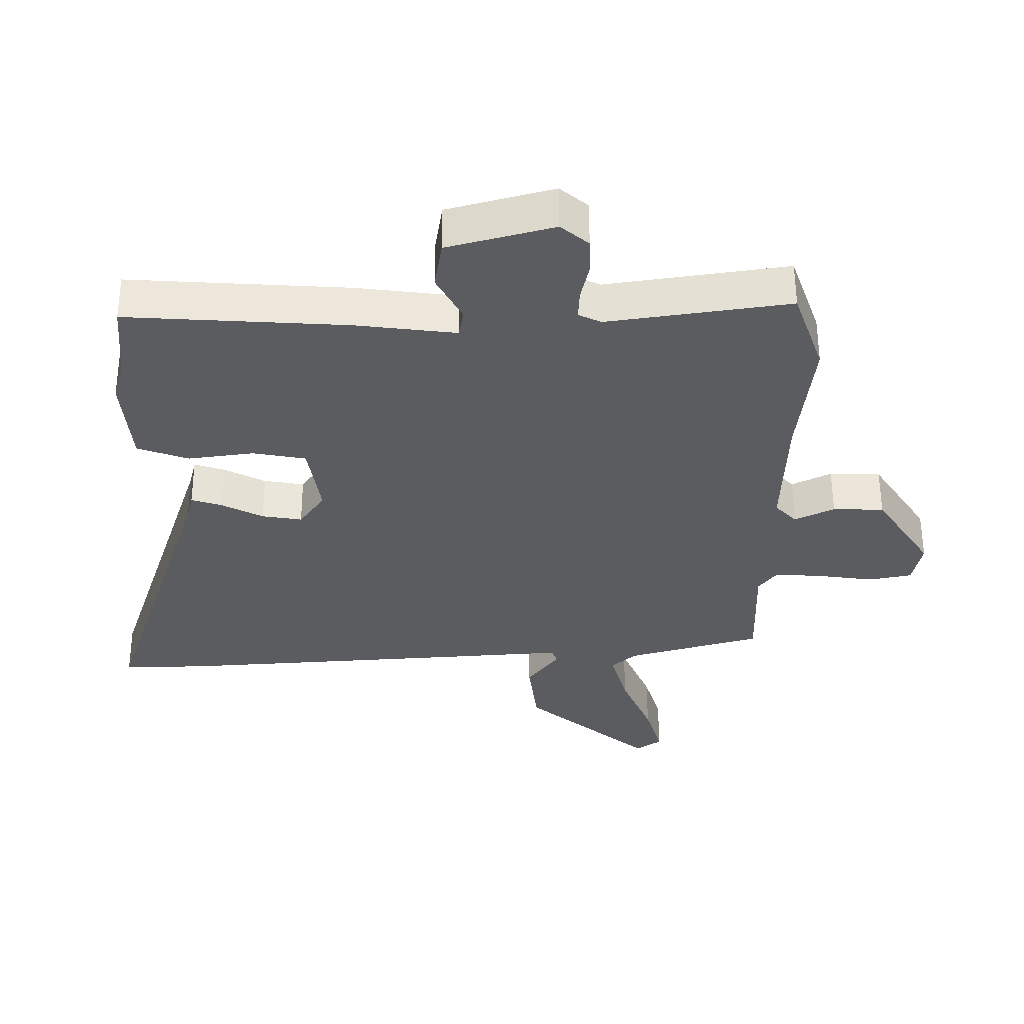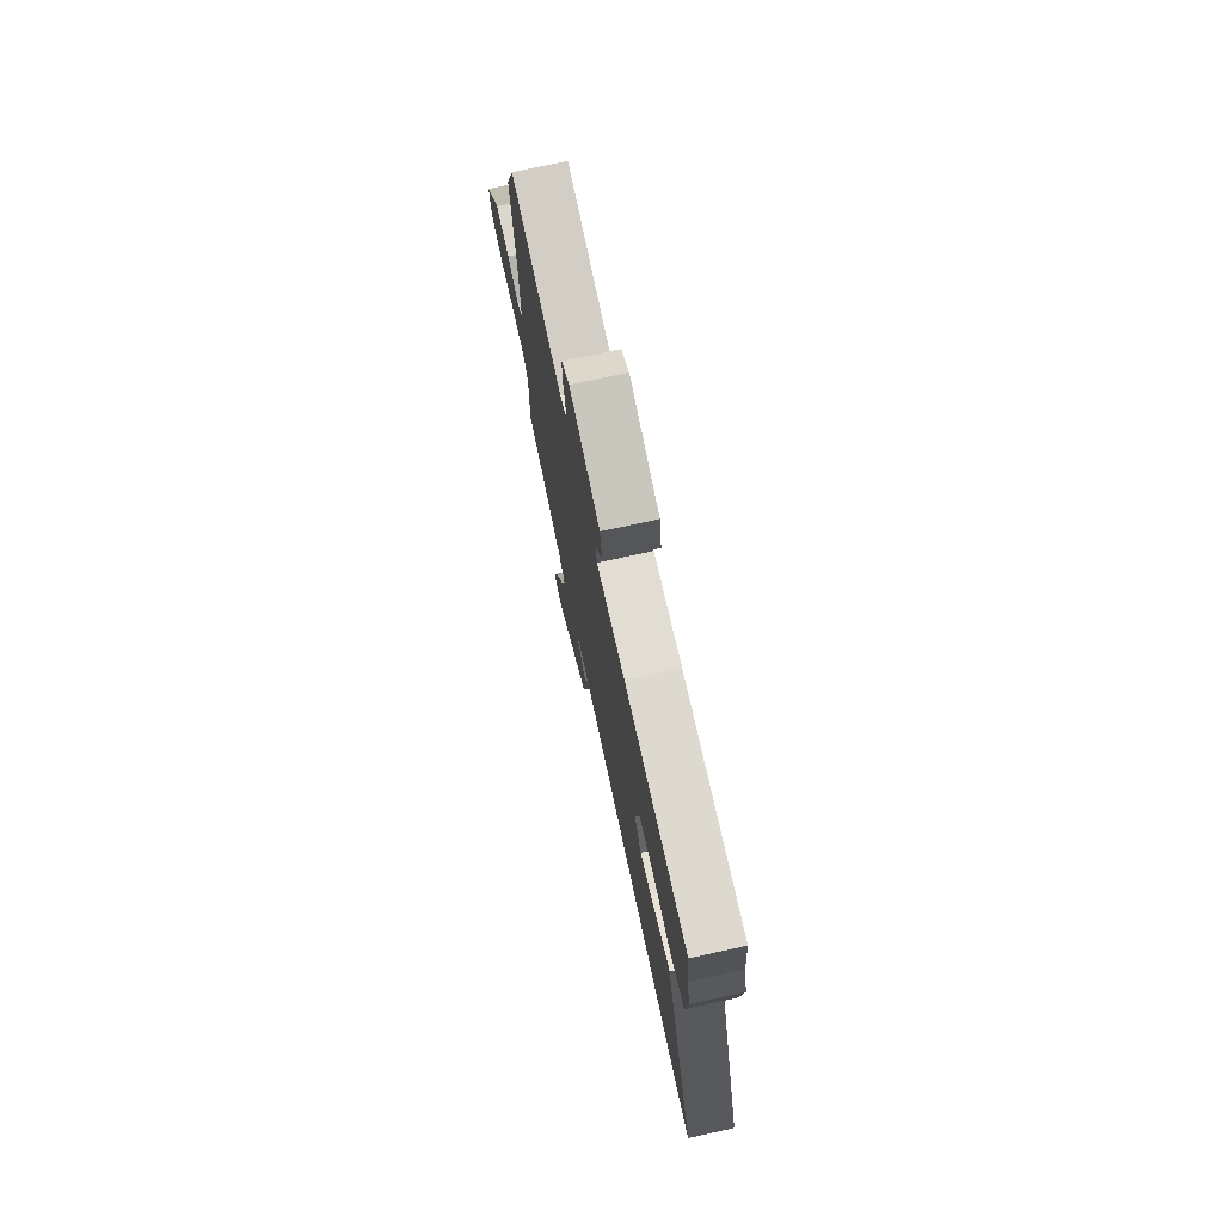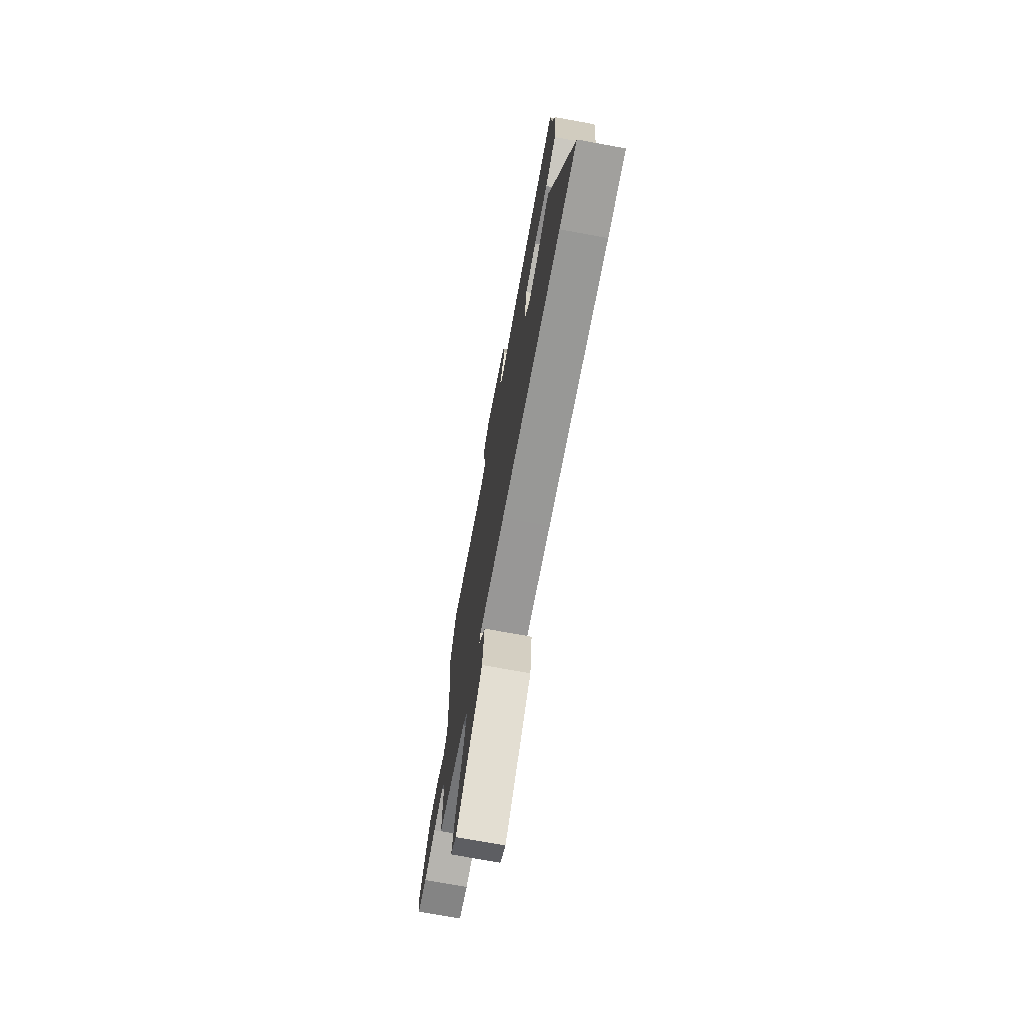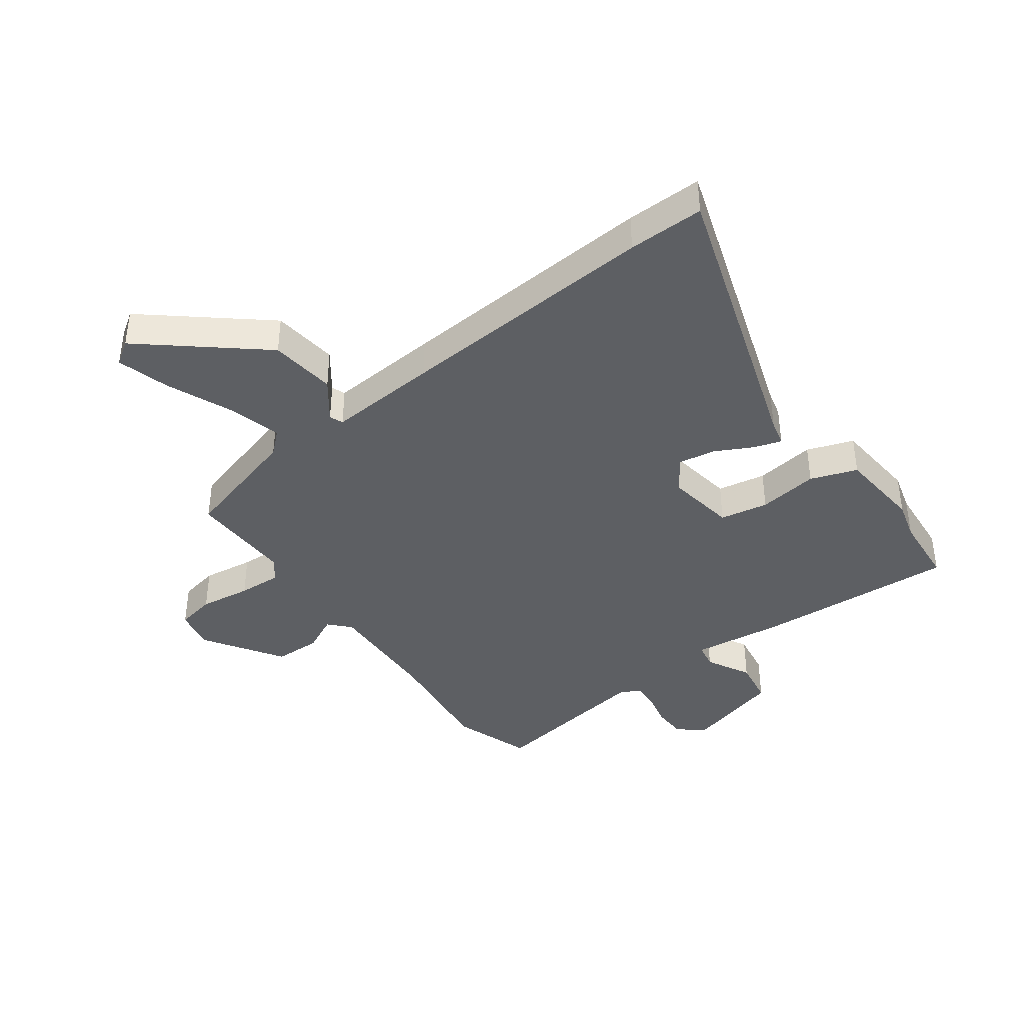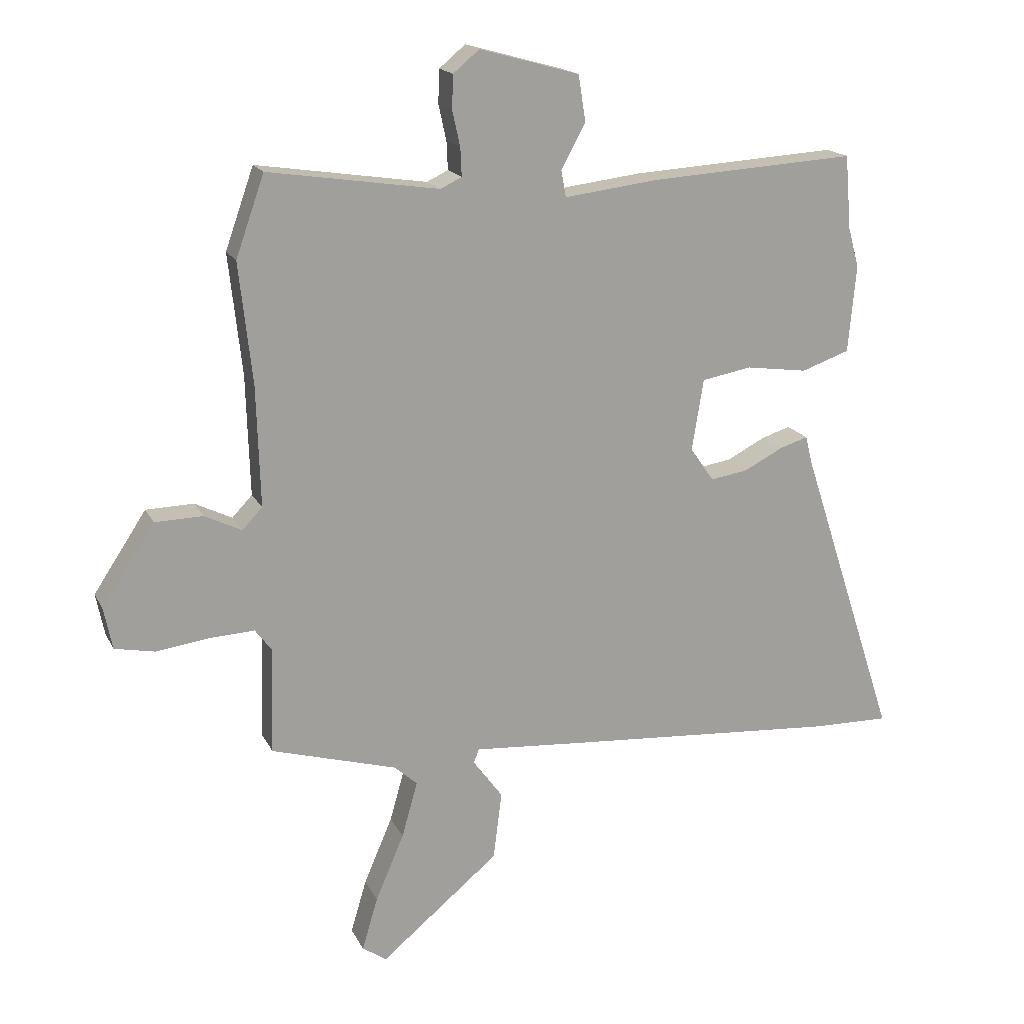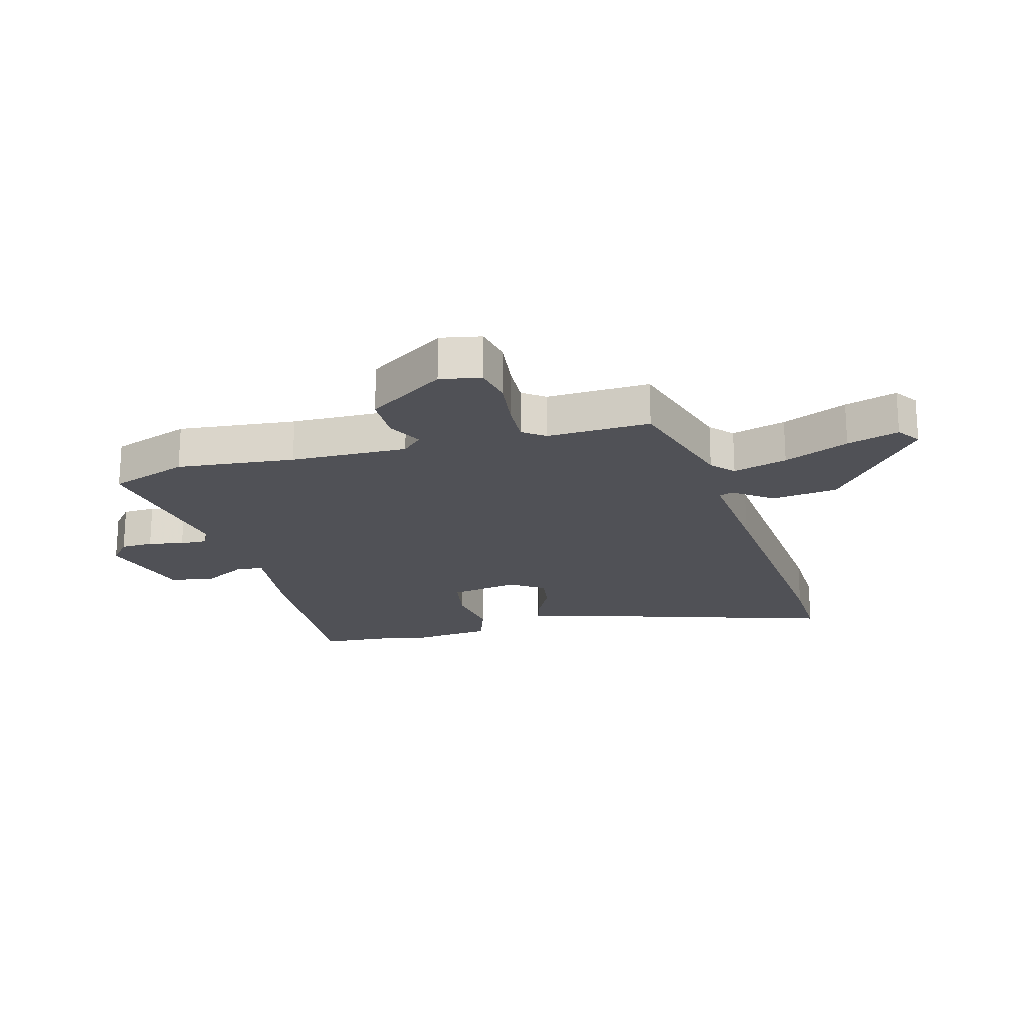
<metadata>
{"format":"obj","ext":"obj","renderer":"f3d","projection":"perspective","resolution":1024,"background":"white","views":[{"elev":56.3,"azim":-0.2,"up":"+Z"},{"elev":74.6,"azim":-102.3,"up":"+Z"},{"elev":-72.5,"azim":-100.4,"up":"+Z"},{"elev":-40.3,"azim":-143.9,"up":"+Y"},{"elev":17.3,"azim":160.6,"up":"+Z"},{"elev":-20.3,"azim":105.8,"up":"+Y"}]}
</metadata>
<code>
v -0.509 0.07 0.391
v -0.499 0.07 0.512
v -0.158 0.07 0.491
v -0.004 0.07 0.472
v 0.004 0.07 0.515
v -0.036 0.07 0.589
v -0.024 0.07 0.665
v 0.14 0.07 0.71
v 0.183 0.07 0.674
v 0.185 0.07 0.619
v 0.172 0.07 0.56
v 0.17 0.07 0.514
v 0.205 0.07 0.497
v 0.486 0.07 0.539
v 0.533 0.07 0.406
v 0.511 0.07 0.207
v 0.505 0.07 0.009
v 0.538 0.07 -0.026
v 0.599 0.07 0.004
v 0.678 0.07 0.002
v 0.765 0.07 -0.13
v 0.751 0.07 -0.199
v 0.685 0.07 -0.212
v 0.598 0.07 -0.2
v 0.524 0.07 -0.196
v 0.496 0.07 -0.233
v 0.501 0.07 -0.408
v 0.294 0.07 -0.467
v 0.256 0.07 -0.501
v 0.282 0.07 -0.593
v 0.329 0.07 -0.703
v 0.355 0.07 -0.791
v 0.315 0.07 -0.818
v 0.12 0.07 -0.656
v 0.106 0.07 -0.544
v 0.155 0.07 -0.478
v 0.146 0.07 -0.455
v -0.043 0.07 -0.469
v -0.487 0.07 -0.5
v -0.616 0.07 -0.502
v -0.455 0.07 -0.009
v -0.444 0.07 0.036
v -0.397 0.07 0.021
v -0.333 0.07 -0.012
v -0.271 0.07 -0.022
v -0.232 0.07 0.034
v -0.251 0.07 0.152
v -0.333 0.07 0.167
v -0.435 0.07 0.153
v -0.514 0.07 0.181
v -0.527 0.07 0.325
v -0.509 0 0.391
v -0.499 0 0.512
v -0.158 0 0.491
v -0.004 0 0.472
v 0.004 0 0.515
v -0.036 0 0.589
v -0.024 0 0.665
v 0.14 0 0.71
v 0.183 0 0.674
v 0.185 0 0.619
v 0.172 0 0.56
v 0.17 0 0.514
v 0.205 0 0.497
v 0.486 0 0.539
v 0.533 0 0.406
v 0.511 0 0.207
v 0.505 0 0.009
v 0.538 0 -0.026
v 0.599 0 0.004
v 0.678 0 0.002
v 0.765 0 -0.13
v 0.751 0 -0.199
v 0.685 0 -0.212
v 0.598 0 -0.2
v 0.524 0 -0.196
v 0.496 0 -0.233
v 0.501 0 -0.408
v 0.294 0 -0.467
v 0.256 0 -0.501
v 0.282 0 -0.593
v 0.329 0 -0.703
v 0.355 0 -0.791
v 0.315 0 -0.818
v 0.12 0 -0.656
v 0.106 0 -0.544
v 0.155 0 -0.478
v 0.146 0 -0.455
v -0.043 0 -0.469
v -0.487 0 -0.5
v -0.616 0 -0.502
v -0.455 0 -0.009
v -0.444 0 0.036
v -0.397 0 0.021
v -0.333 0 -0.012
v -0.271 0 -0.022
v -0.232 0 0.034
v -0.251 0 0.152
v -0.333 0 0.167
v -0.435 0 0.153
v -0.514 0 0.181
v -0.527 0 0.325
f 50 51 1
f 49 50 1
f 48 49 1
f 2 3 4
f 1 2 4
f 48 1 4
f 47 48 4
f 46 47 4
f 41 42 43 44
f 41 44 45
f 40 41 45
f 39 40 45
f 38 39 45
f 37 38 45
f 34 35 36
f 33 34 36
f 32 33 36
f 31 32 36
f 30 31 36
f 29 30 36 37
f 37 45 46
f 29 37 46
f 28 29 46
f 22 23 24
f 21 22 24
f 20 21 24
f 19 20 24
f 18 19 24
f 17 18 24 25
f 13 14 15 16
f 12 13 16 17
f 9 10 11
f 8 9 11
f 7 8 11
f 6 7 11
f 5 6 11
f 4 5 11 12
f 46 4 12
f 28 46 12
f 27 28 12
f 26 27 12
f 12 17 25 26
f 52 102 101
f 52 101 100
f 52 100 99
f 55 54 53
f 55 53 52
f 55 52 99
f 55 99 98
f 55 98 97
f 95 94 93 92
f 96 95 92
f 96 92 91
f 96 91 90
f 96 90 89
f 96 89 88
f 87 86 85
f 87 85 84
f 87 84 83
f 87 83 82
f 87 82 81
f 88 87 81 80
f 97 96 88
f 97 88 80
f 97 80 79
f 75 74 73
f 75 73 72
f 75 72 71
f 75 71 70
f 75 70 69
f 76 75 69 68
f 67 66 65 64
f 68 67 64 63
f 62 61 60
f 62 60 59
f 62 59 58
f 62 58 57
f 62 57 56
f 63 62 56 55
f 63 55 97
f 63 97 79
f 63 79 78
f 63 78 77
f 77 76 68 63
f 1 52 53 2
f 2 53 54 3
f 3 54 55 4
f 4 55 56 5
f 5 56 57 6
f 6 57 58 7
f 7 58 59 8
f 8 59 60 9
f 9 60 61 10
f 10 61 62 11
f 11 62 63 12
f 12 63 64 13
f 13 64 65 14
f 14 65 66 15
f 15 66 67 16
f 16 67 68 17
f 17 68 69 18
f 18 69 70 19
f 19 70 71 20
f 20 71 72 21
f 21 72 73 22
f 22 73 74 23
f 23 74 75 24
f 24 75 76 25
f 25 76 77 26
f 26 77 78 27
f 27 78 79 28
f 28 79 80 29
f 29 80 81 30
f 30 81 82 31
f 31 82 83 32
f 32 83 84 33
f 33 84 85 34
f 34 85 86 35
f 35 86 87 36
f 36 87 88 37
f 37 88 89 38
f 38 89 90 39
f 39 90 91 40
f 40 91 92 41
f 41 92 93 42
f 42 93 94 43
f 43 94 95 44
f 44 95 96 45
f 45 96 97 46
f 46 97 98 47
f 47 98 99 48
f 48 99 100 49
f 49 100 101 50
f 50 101 102 51
f 51 102 52 1

</code>
